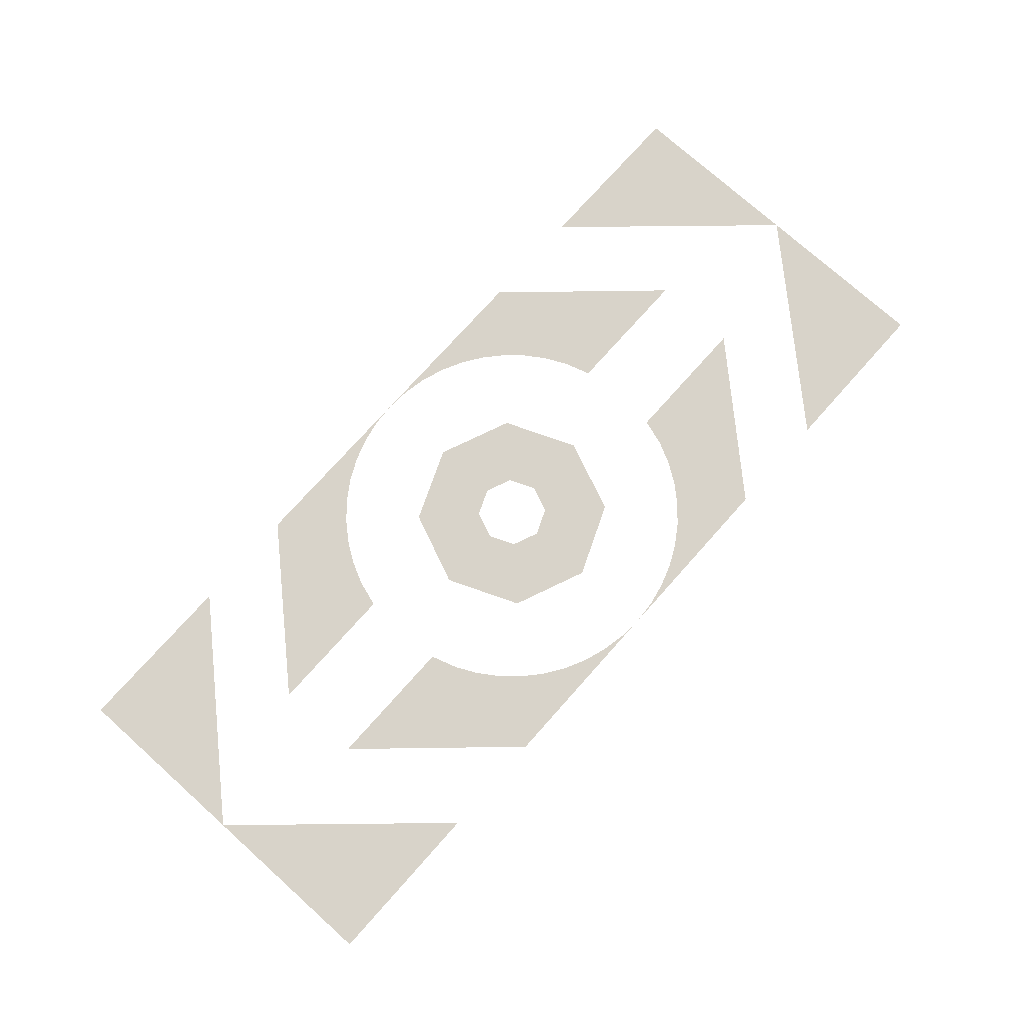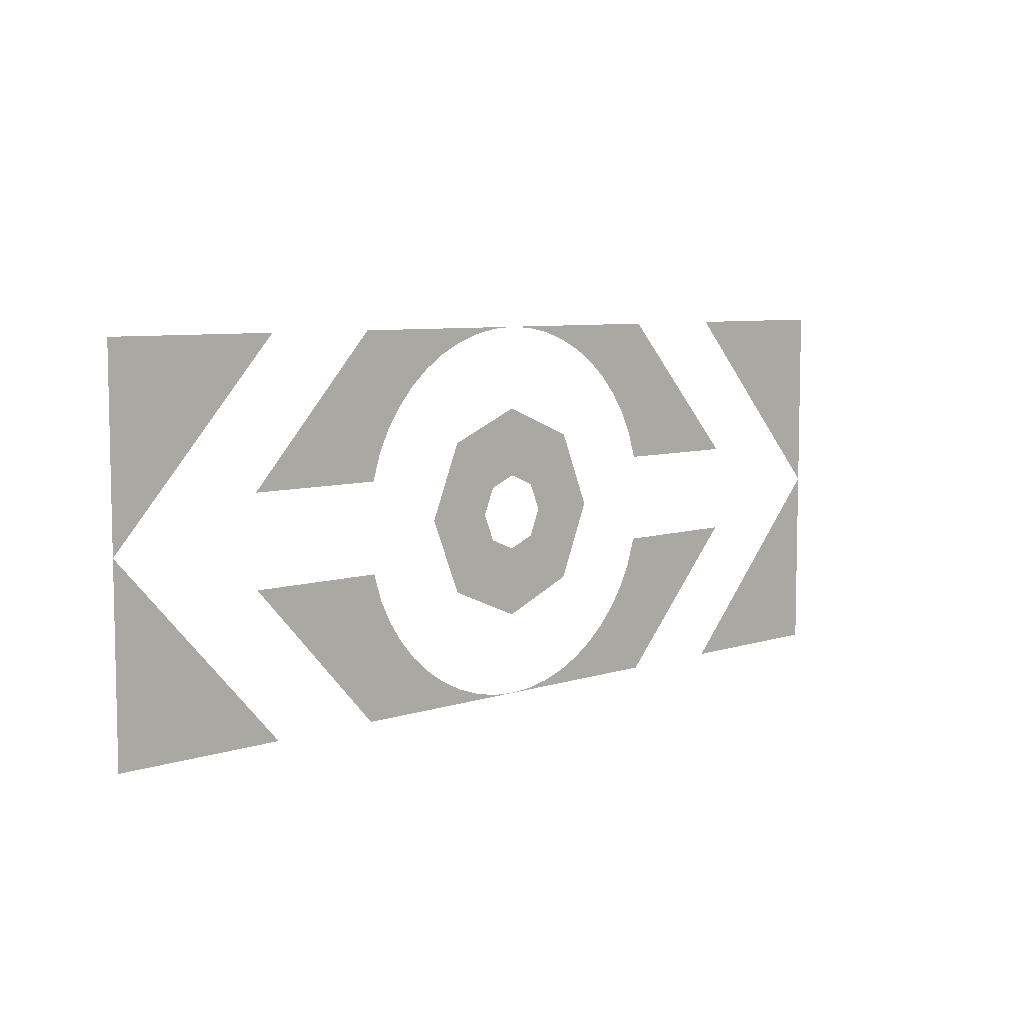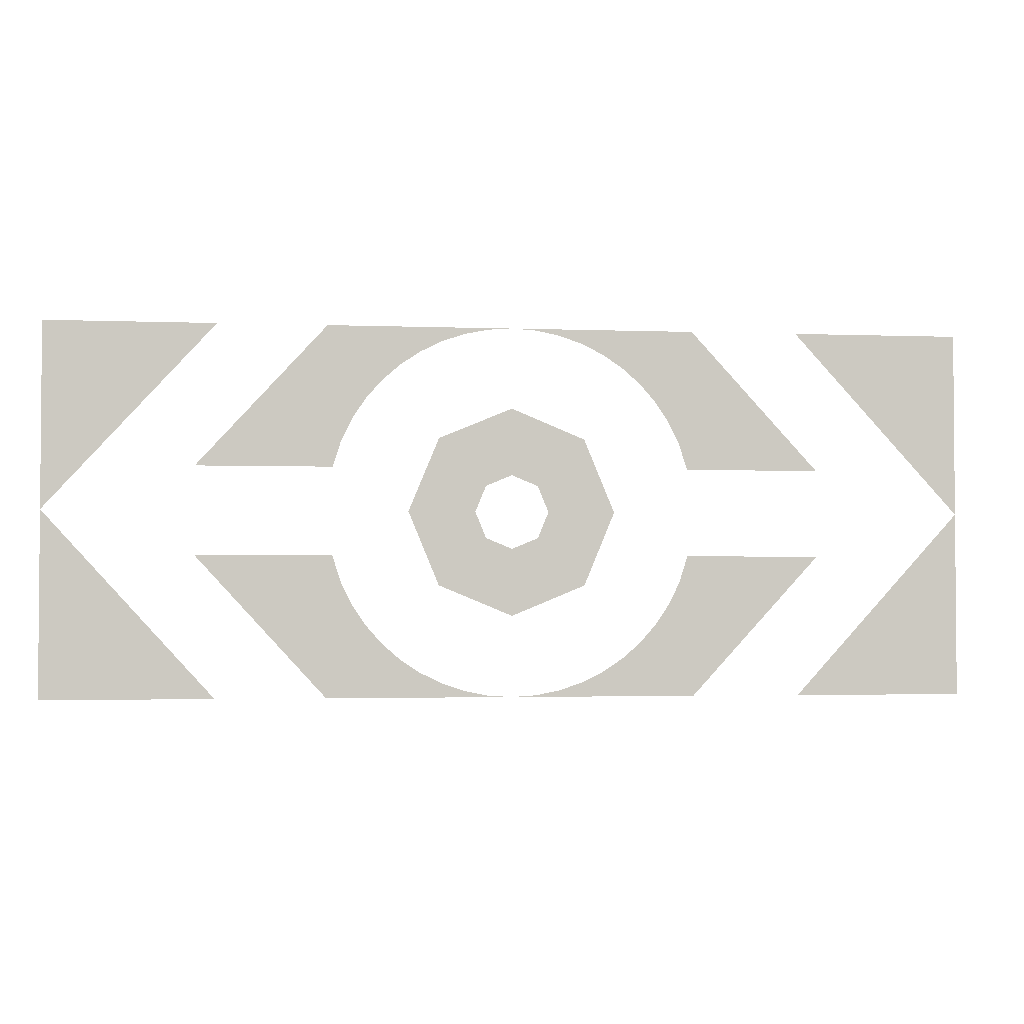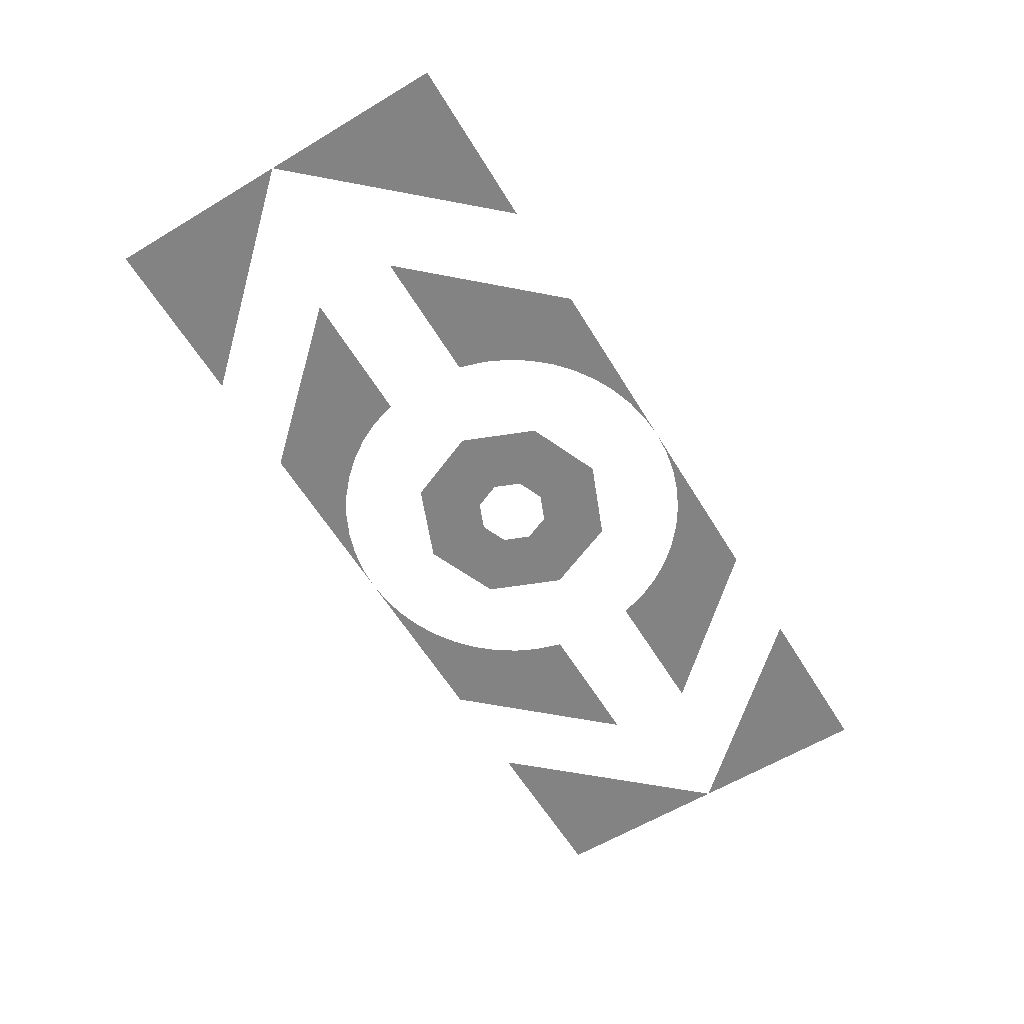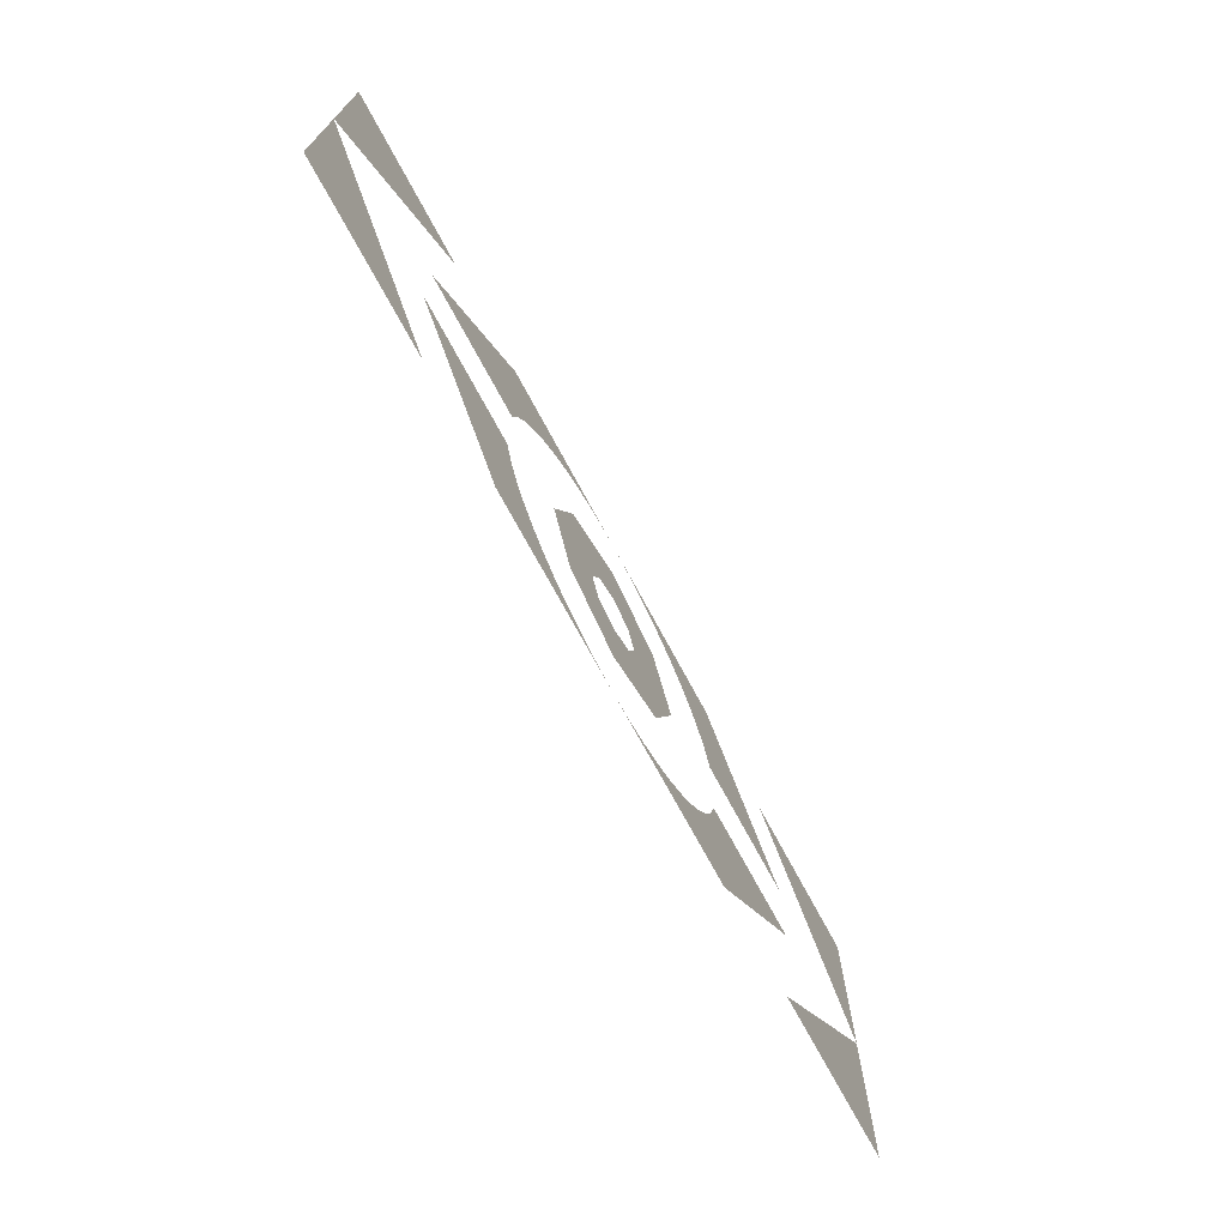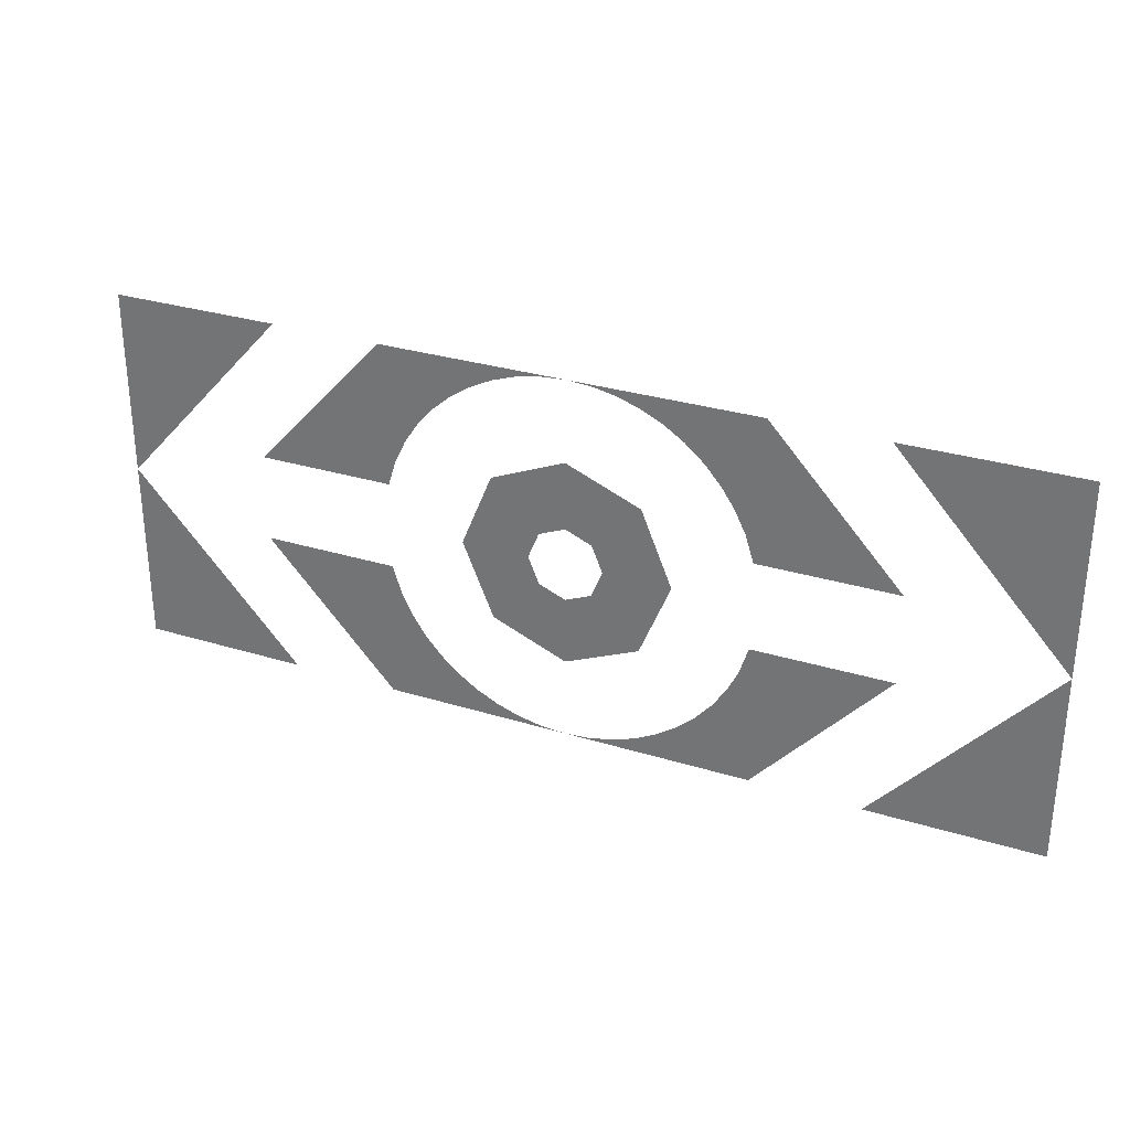
<metadata>
{"format":"obj","ext":"obj","renderer":"f3d","projection":"perspective","resolution":1024,"background":"white","views":[{"elev":75.8,"azim":-48.2,"up":"+Z"},{"elev":7.0,"azim":136.3,"up":"+Y"},{"elev":-2.6,"azim":-7.6,"up":"+Y"},{"elev":-61.1,"azim":-58.6,"up":"+Z"},{"elev":-70.8,"azim":118.1,"up":"+Y"},{"elev":29.9,"azim":24.3,"up":"+Y"}]}
</metadata>
<code>
v 0.2 0.2 0
v 0.0261 0.1983 0
v 0 0.2 0
v 0.2 0.2 0
v 0.05176 0.1932 0
v 0.0261 0.1983 0
v 0.2 0.2 0
v 0.07654 0.1848 0
v 0.05176 0.1932 0
v 0.2 0.2 0
v 0.1 0.1732 0
v 0.07654 0.1848 0
v 0.2 0.2 0
v 0.1218 0.1587 0
v 0.1 0.1732 0
v 0.2 0.2 0
v 0.1414 0.1414 0
v 0.1218 0.1587 0
v 0.2 0.2 0
v 0.1587 0.1218 0
v 0.1414 0.1414 0
v 0.2 0.2 0
v 0.1732 0.1 0
v 0.1587 0.1218 0
v 0.2 0.2 0
v 0.1848 0.07654 0
v 0.1732 0.1 0
v -0.2 0.2 0
v -0.0261 0.1983 0
v 0 0.2 0
v -0.2 0.2 0
v -0.05176 0.1932 0
v -0.0261 0.1983 0
v -0.2 0.2 0
v -0.07654 0.1848 0
v -0.05176 0.1932 0
v -0.2 0.2 0
v -0.1 0.1732 0
v -0.07654 0.1848 0
v -0.2 0.2 0
v -0.1218 0.1587 0
v -0.1 0.1732 0
v -0.2 0.2 0
v -0.1414 0.1414 0
v -0.1218 0.1587 0
v -0.2 0.2 0
v -0.1587 0.1218 0
v -0.1414 0.1414 0
v -0.2 0.2 0
v -0.1732 0.1 0
v -0.1587 0.1218 0
v -0.2 0.2 0
v -0.1848 0.07654 0
v -0.1732 0.1 0
v 0.2 -0.2 0
v 0.0261 -0.1983 0
v 0 -0.2 0
v 0.2 -0.2 0
v 0.05176 -0.1932 0
v 0.0261 -0.1983 0
v 0.2 -0.2 0
v 0.07654 -0.1848 0
v 0.05176 -0.1932 0
v 0.2 -0.2 0
v 0.1 -0.1732 0
v 0.07654 -0.1848 0
v 0.2 -0.2 0
v 0.1218 -0.1587 0
v 0.1 -0.1732 0
v 0.2 -0.2 0
v 0.1414 -0.1414 0
v 0.1218 -0.1587 0
v 0.2 -0.2 0
v 0.1587 -0.1218 0
v 0.1414 -0.1414 0
v 0.2 -0.2 0
v 0.1732 -0.1 0
v 0.1587 -0.1218 0
v 0.2 -0.2 0
v 0.1848 -0.07654 0
v 0.1732 -0.1 0
v -0.2 -0.2 0
v -0.0261 -0.1983 0
v 0 -0.2 0
v -0.2 -0.2 0
v -0.05176 -0.1932 0
v -0.0261 -0.1983 0
v -0.2 -0.2 0
v -0.07654 -0.1848 0
v -0.05176 -0.1932 0
v -0.2 -0.2 0
v -0.1 -0.1732 0
v -0.07654 -0.1848 0
v -0.2 -0.2 0
v -0.1218 -0.1587 0
v -0.1 -0.1732 0
v -0.2 -0.2 0
v -0.1414 -0.1414 0
v -0.1218 -0.1587 0
v -0.2 -0.2 0
v -0.1587 -0.1218 0
v -0.1414 -0.1414 0
v -0.2 -0.2 0
v -0.1732 -0.1 0
v -0.1587 -0.1218 0
v -0.2 -0.2 0
v -0.1848 -0.07654 0
v -0.1732 -0.1 0
v 0.5 0.2 0
v 0.5 0 0
v 0.3175 0.2 0
v 0.3175 -0.2 0
v 0.5 0 0
v 0.5 -0.2 0
v -0.3175 0.2 0
v -0.5 0 0
v -0.5 0.2 0
v -0.5 -0.2 0
v -0.5 0 0
v -0.3175 -0.2 0
v 0.1125 0 0
v 0.07955 -0.07955 0
v 0 -0.1125 0
v 0.1125 0 0
v 0.07955 0.07955 0
v 0 0.1125 0
v -0.1125 0 0
v -0.07955 -0.07955 0
v 0 -0.1125 0
v -0.1125 0 0
v -0.07955 0.07955 0
v 0 0.1125 0
v 0.04 0.04 0
v 0.02828 0.02828 0
v 0.04 0 0
v 0.04 0.04 0
v 0 0.04 0
v 0.02828 0.02828 0
v -0.04 0.04 0
v -0.02828 0.02828 0
v 0 0.04 0
v -0.04 0.04 0
v -0.04 0 0
v -0.02828 0.02828 0
v -0.04 -0.04 0
v -0.02828 -0.02828 0
v -0.04 0 0
v -0.04 -0.04 0
v 0 -0.04 0
v -0.02828 -0.02828 0
v 0.04 -0.04 0
v 0.02828 -0.02828 0
v 0 -0.04 0
v 0.04 -0.04 0
v 0.04 0 0
v 0.02828 -0.02828 0
v 0 -0.1125 0
v -0.04 -0.04 0
v 0.04 -0.04 0
v 0 -0.1125 0
v 0.04 -0.04 0
v 0.1125 0 0
v 0.1125 0 0
v 0.04 -0.04 0
v 0.04 0.04 0
v 0.1125 0 0
v 0.04 0.04 0
v 0 0.1125 0
v -0.1125 0 0
v -0.04 0.04 0
v -0.04 -0.04 0
v 0.04 0.04 0
v -0.04 0.04 0
v 0 0.1125 0
v -0.04 0.04 0
v -0.1125 0 0
v 0 0.1125 0
v -0.04 -0.04 0
v 0 -0.1125 0
v -0.1125 0 0
v 0.1848 -0.07654 0
v 0.194 -0.0475 0
v 0.34 -0.0475 0
v 0.2 -0.2 0
v 0.1848 0.07654 0
v 0.2 0.2 0
v 0.34 0.0475 0
v 0.194 0.0475 0
v -0.1848 -0.07654 0
v -0.2 -0.2 0
v -0.34 -0.0475 0
v -0.194 -0.0475 0
v -0.34 0.0475 0
v -0.2 0.2 0
v -0.1848 0.07654 0
v -0.194 0.0475 0
g mesh7187630
f 1 2 3
f 4 5 6
f 7 8 9
f 10 11 12
f 13 14 15
f 16 17 18
f 19 20 21
f 22 23 24
f 25 26 27
g mesh7187632
f 28 30 29
f 31 33 32
f 34 36 35
f 37 39 38
f 40 42 41
f 43 45 44
f 46 48 47
f 49 51 50
f 52 54 53
g mesh7187634
f 55 57 56
f 58 60 59
f 61 63 62
f 64 66 65
f 67 69 68
f 70 72 71
f 73 75 74
f 76 78 77
f 79 81 80
g mesh7187636
f 82 83 84
f 85 86 87
f 88 89 90
f 91 92 93
f 94 95 96
f 97 98 99
f 100 101 102
f 103 104 105
f 106 107 108
f 109 110 111
f 112 113 114
f 115 116 117
f 118 119 120
g mesh7187638
f 121 122 123
g mesh7187640
f 124 126 125
g mesh7187642
f 127 129 128
g mesh7187644
f 130 131 132
g mesh7187646
f 133 135 134
f 136 138 137
f 139 141 140
f 142 144 143
f 145 147 146
f 148 150 149
f 151 153 152
f 154 156 155
f 157 158 159
f 160 161 162
f 163 164 165
f 166 167 168
f 169 170 171
f 172 173 174
f 175 176 177
f 178 179 180
f 181 182 183
f 183 184 181
f 185 186 187
f 187 188 185
f 189 190 191
f 191 192 189
f 193 194 195
f 195 196 193

</code>
